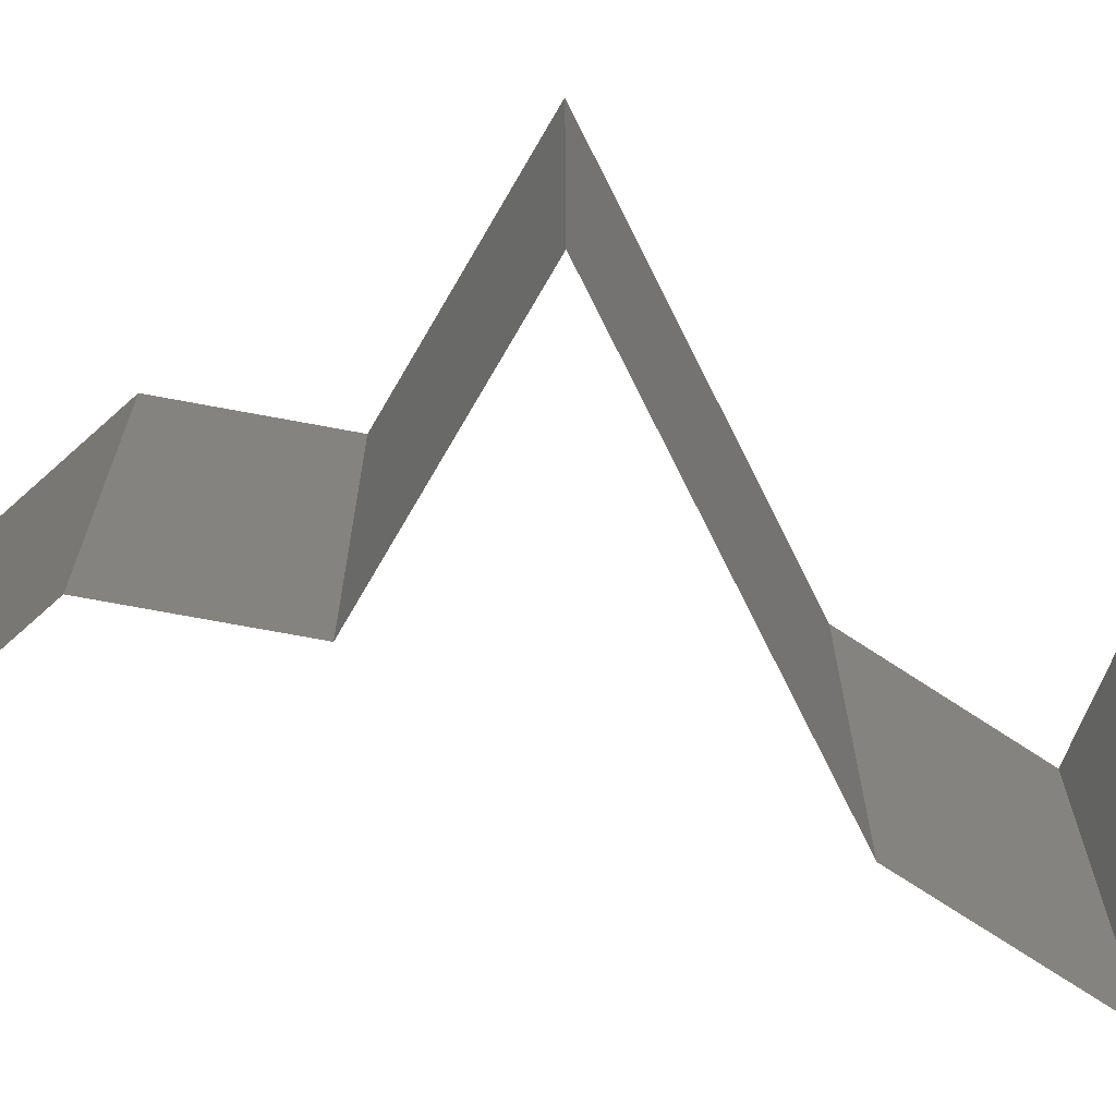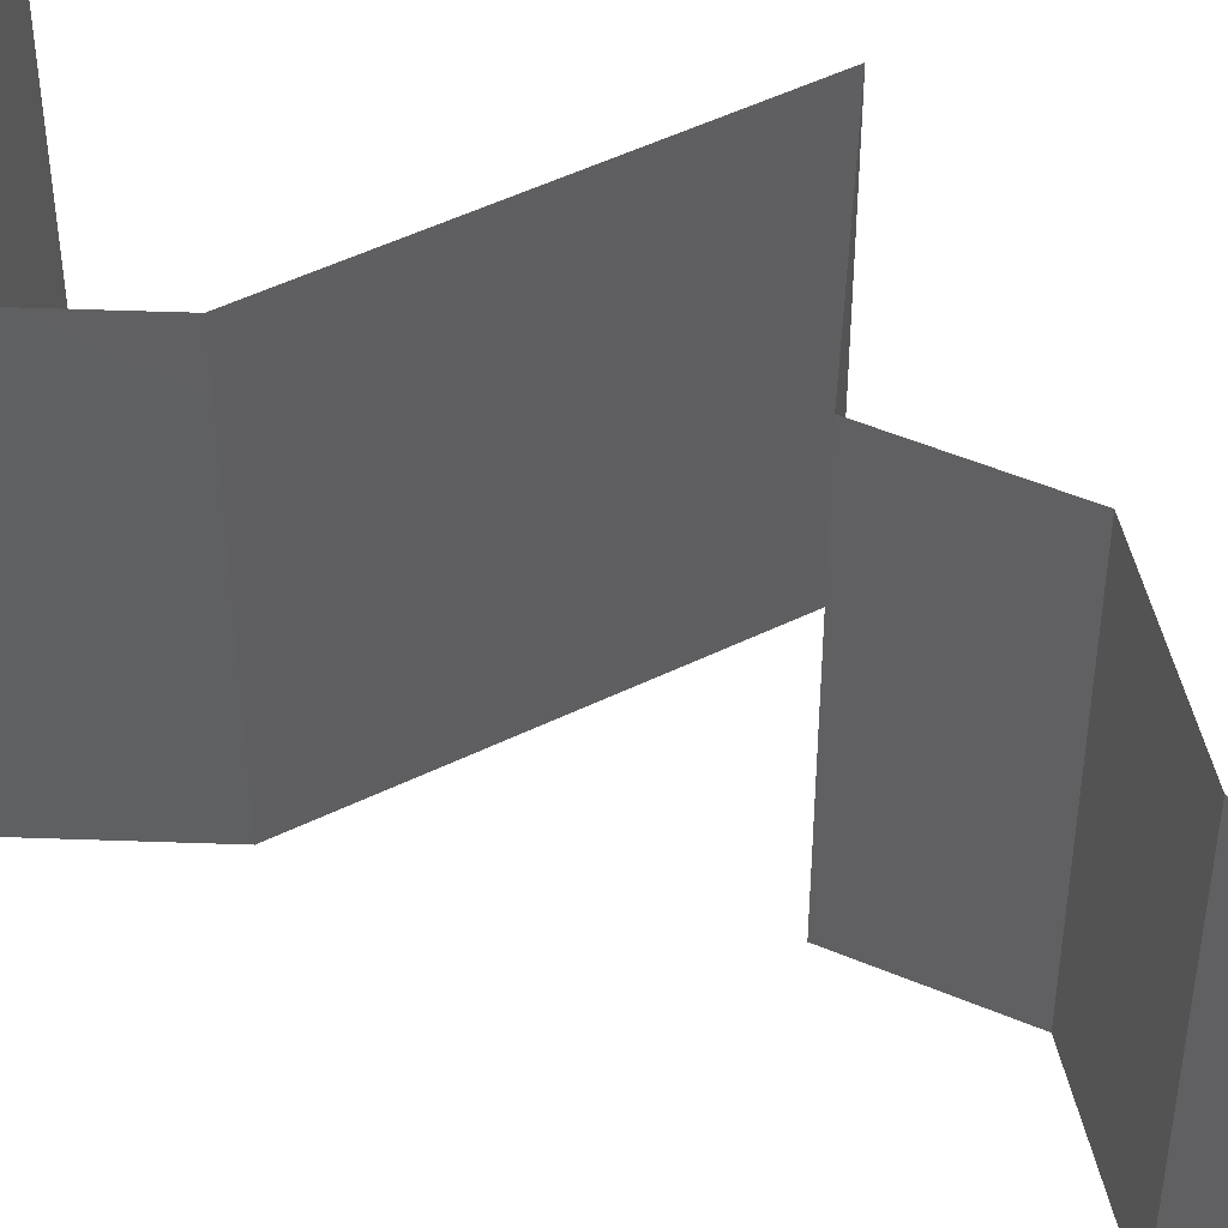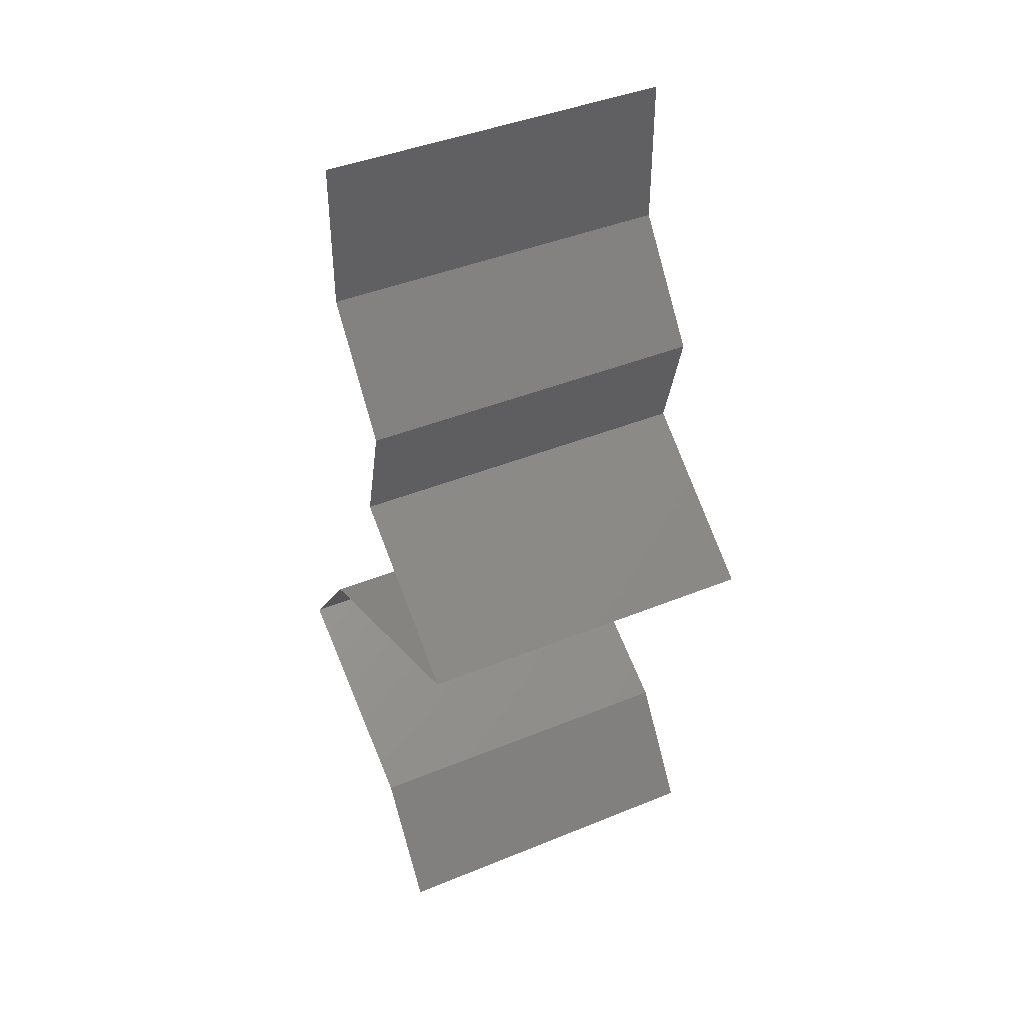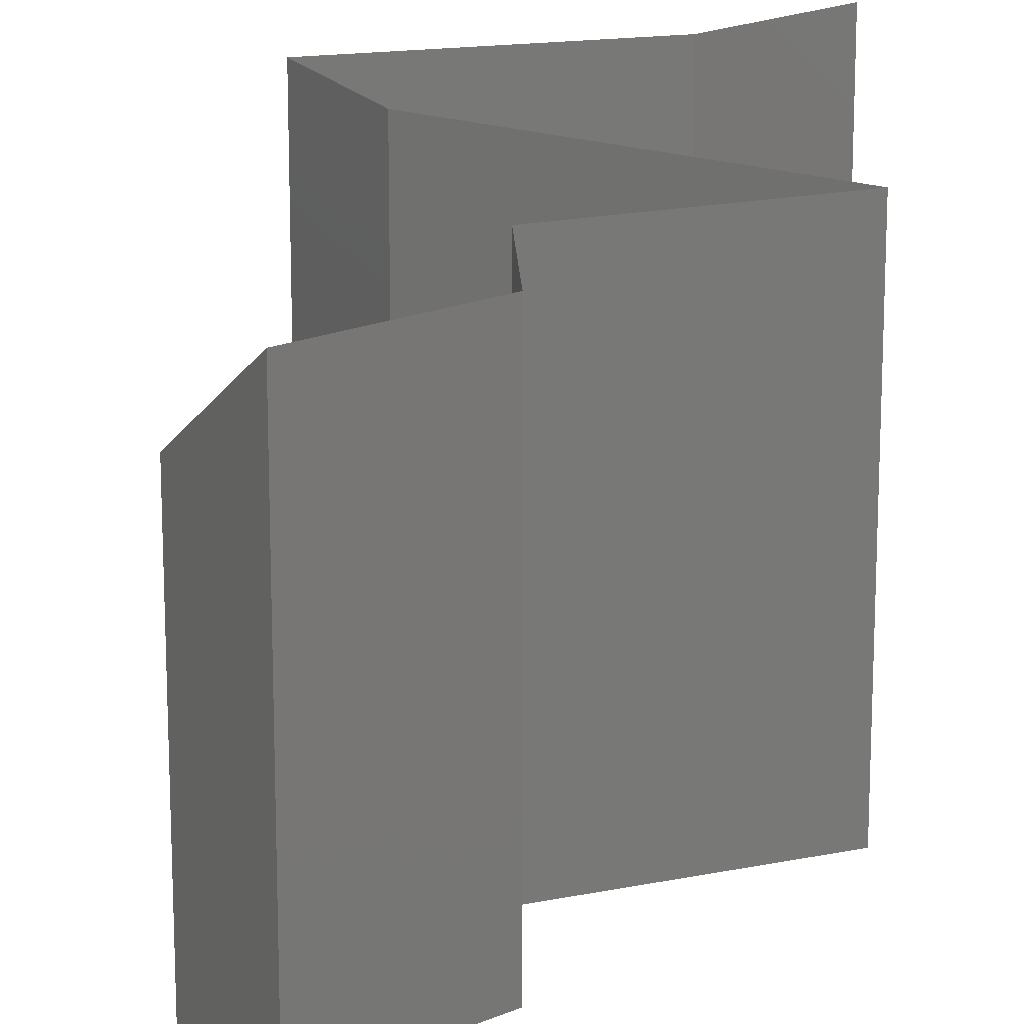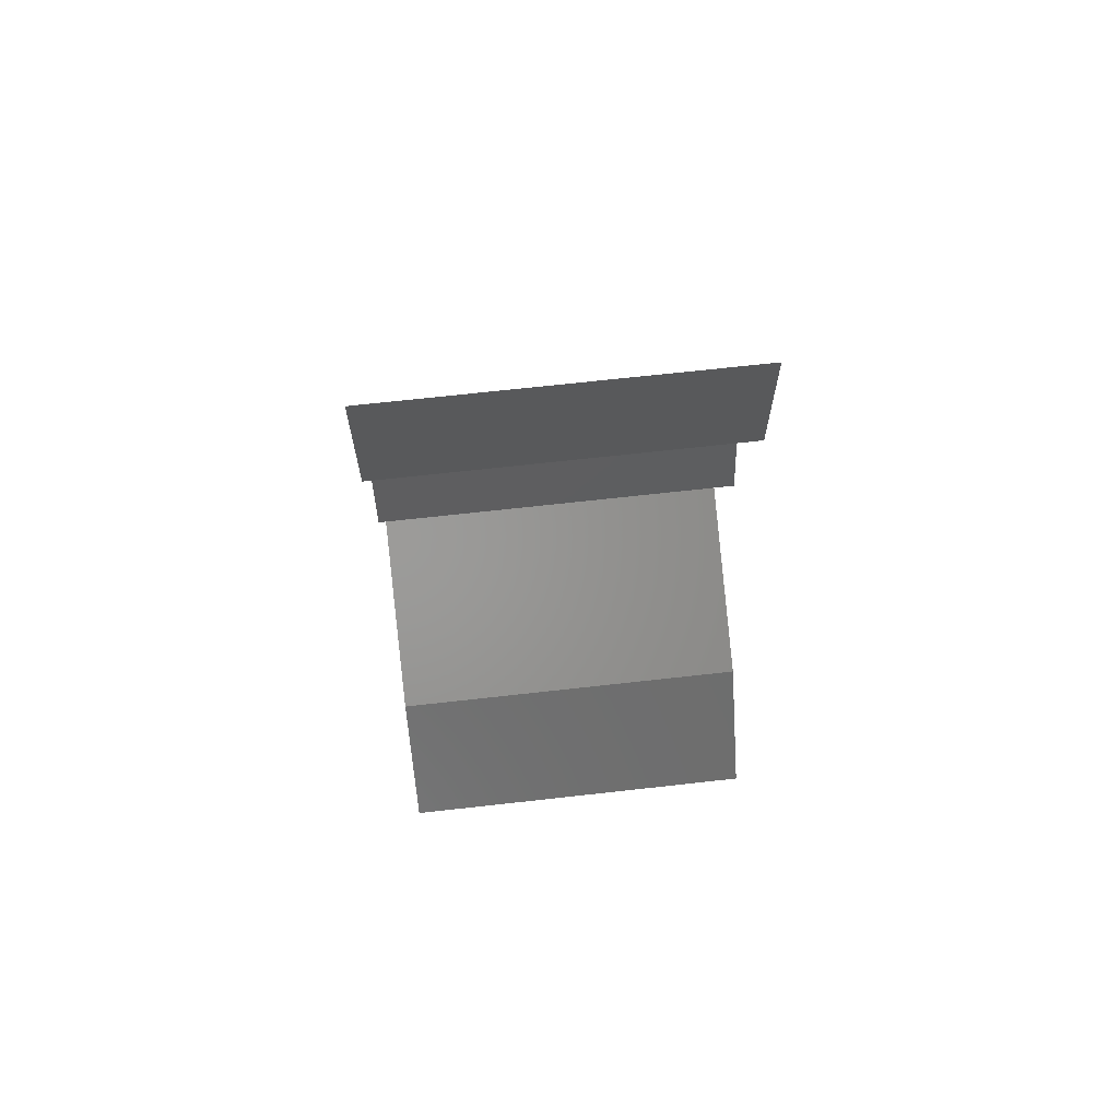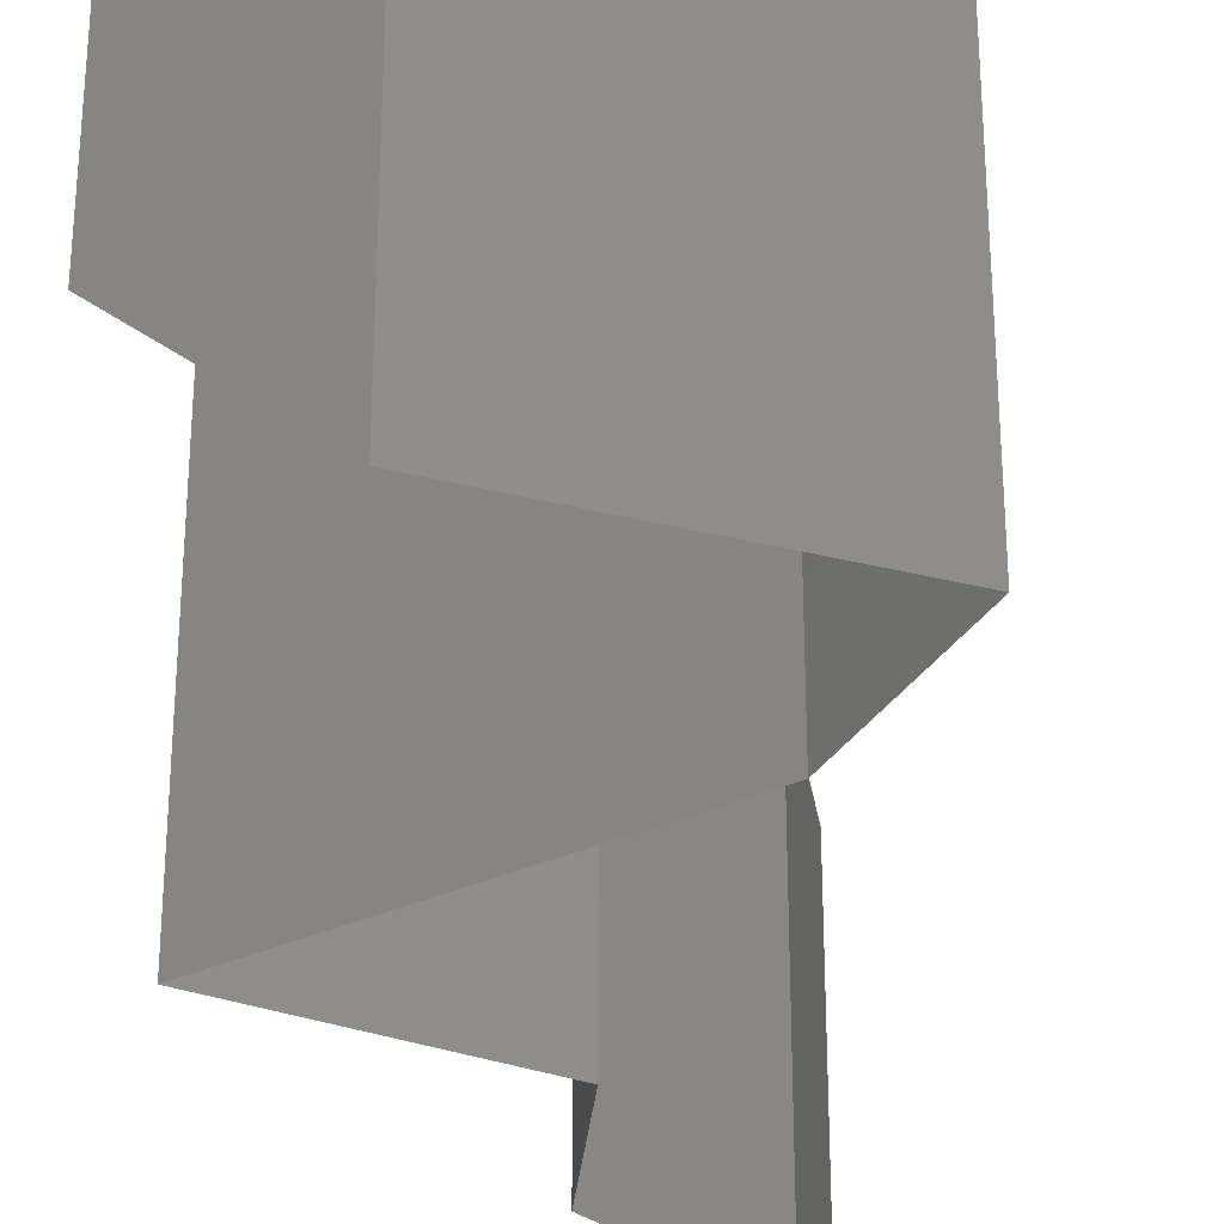
<metadata>
{"format":"stl","ext":"stl","renderer":"f3d","projection":"perspective","resolution":1024,"background":"white","views":[{"elev":-73.7,"azim":-85.4,"up":"+Z"},{"elev":50.2,"azim":130.0,"up":"+Z"},{"elev":42.2,"azim":-116.1,"up":"+Y"},{"elev":18.5,"azim":-167.2,"up":"+Z"},{"elev":68.6,"azim":83.6,"up":"+Y"},{"elev":-34.2,"azim":9.3,"up":"+Z"}]}
</metadata>
<code>
# stl→obj: 52 verts, 78 faces
v 0.04 0.06 0.02
v 0.04 0.05574 0.015
v 0.04 0.06 0.01
v 0.04 0.05148 0
v 0.04 0.05574 0.005
v 0.04 0.05148 0.01
v 0.04 0.06 0
v 0.04 0.05148 0.02
v 0.03755 0.04827 0.015
v 0.0351 0.04505 0
v 0.03755 0.04827 0.005
v 0.0351 0.04505 0.01
v 0.0351 0.04505 0.02
v 0.03684 0.03861 0.01
v 0.03597 0.04183 0.005
v 0.03597 0.04183 0.015
v 0.03684 0.03861 0.02
v 0.03684 0.03861 0
v 0.03219 0.0354 0.005729
v 0.02754 0.03218 0
v 0.02754 0.03218 0.02
v 0.03219 0.0354 0.01432
v 0.02754 0.03218 0.01
v 0.03429 0.02947 0.007623
v 0.03557 0.02896 0
v 0.0436 0.02574 0.01
v 0.0381 0.02794 0.01362
v 0.0436 0.02574 0.02
v 0.0436 0.02574 0
v 0.03944 0.02741 0.005011
v 0.03266 0.03012 0.01429
v 0.03557 0.02896 0.02
v 0.04859 0.01931 0
v 0.0461 0.02252 0.005
v 0.04859 0.01931 0.01
v 0.0461 0.02252 0.015
v 0.04859 0.01931 0.02
v 0.03655 0.01287 0
v 0.04076 0.01512 0.005
v 0.03655 0.01287 0.01
v 0.04438 0.01705 0.015
v 0.04462 0.01718 0.005
v 0.04052 0.01499 0.015
v 0.03655 0.01287 0.02
v 0.04257 0.01609 0.02
v 0.04257 0.01609 0
v 0.04257 0.01609 0.01
v 0.03433 0.009653 0.015
v 0.03211 0.006436 0
v 0.03433 0.009653 0.005
v 0.03211 0.006436 0.01
v 0.03211 0.006436 0.02
f 1 2 3
f 4 5 6
f 3 5 7
f 6 2 8
f 6 5 3
f 3 2 6
f 7 5 4
f 8 2 1
f 8 9 6
f 10 11 12
f 6 11 4
f 12 9 13
f 13 9 8
f 12 11 6
f 4 11 10
f 6 9 12
f 14 15 12
f 12 16 14
f 17 16 13
f 10 15 18
f 12 15 10
f 13 16 12
f 18 15 14
f 14 16 17
f 18 19 20
f 21 22 17
f 17 22 14
f 20 19 23
f 14 19 18
f 23 22 21
f 14 22 19
f 19 22 23
f 20 24 25
f 23 24 20
f 26 27 28
f 29 30 26
f 21 31 23
f 28 27 32
f 27 30 24
f 25 30 29
f 32 31 21
f 26 30 27
f 31 27 24
f 31 24 23
f 24 30 25
f 32 27 31
f 33 34 35
f 28 36 26
f 26 34 29
f 35 36 37
f 35 34 26
f 26 36 35
f 29 34 33
f 37 36 28
f 38 39 40
f 37 41 35
f 35 42 33
f 40 43 44
f 45 41 37
f 46 39 38
f 44 43 45
f 33 42 46
f 46 42 39
f 45 43 41
f 42 47 39
f 43 47 41
f 35 47 42
f 41 47 35
f 39 47 40
f 40 47 43
f 44 48 40
f 49 50 51
f 40 50 38
f 51 48 52
f 40 48 51
f 51 50 40
f 38 50 49
f 52 48 44

</code>
